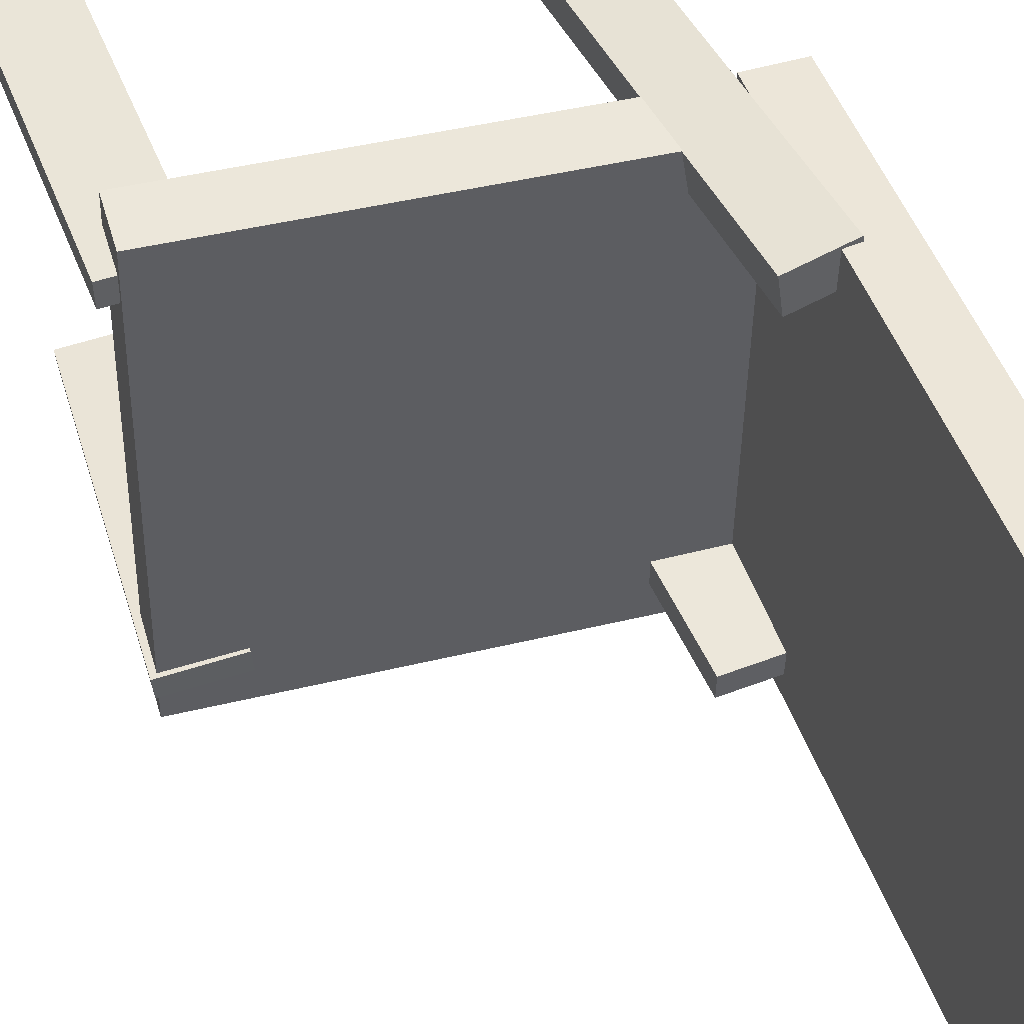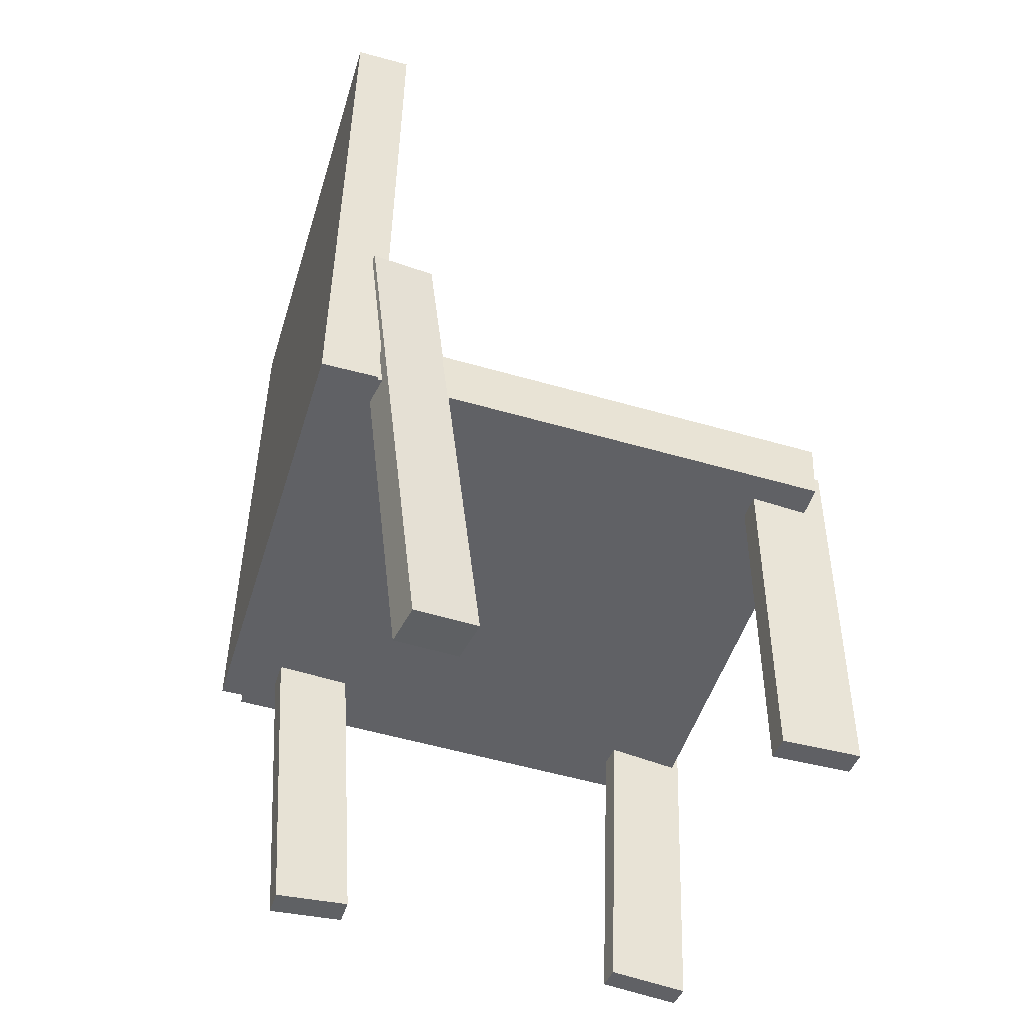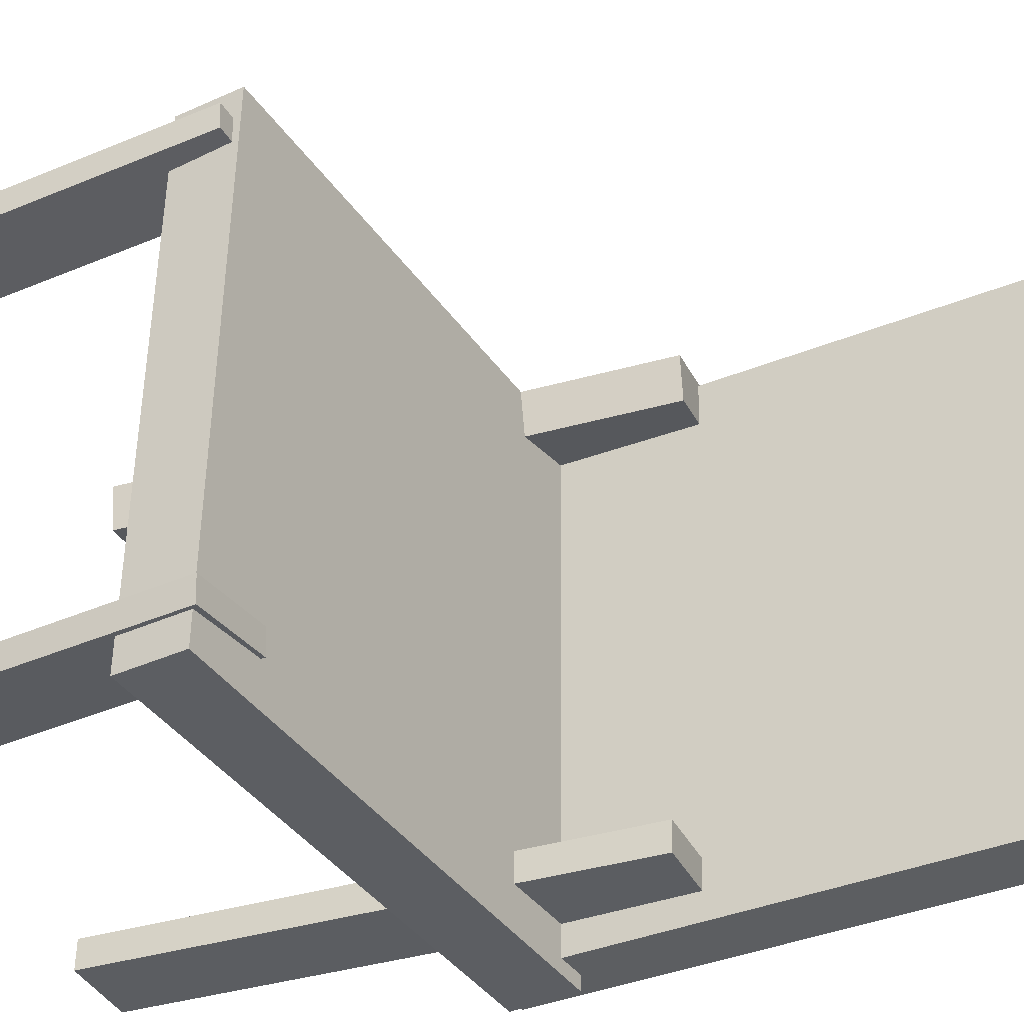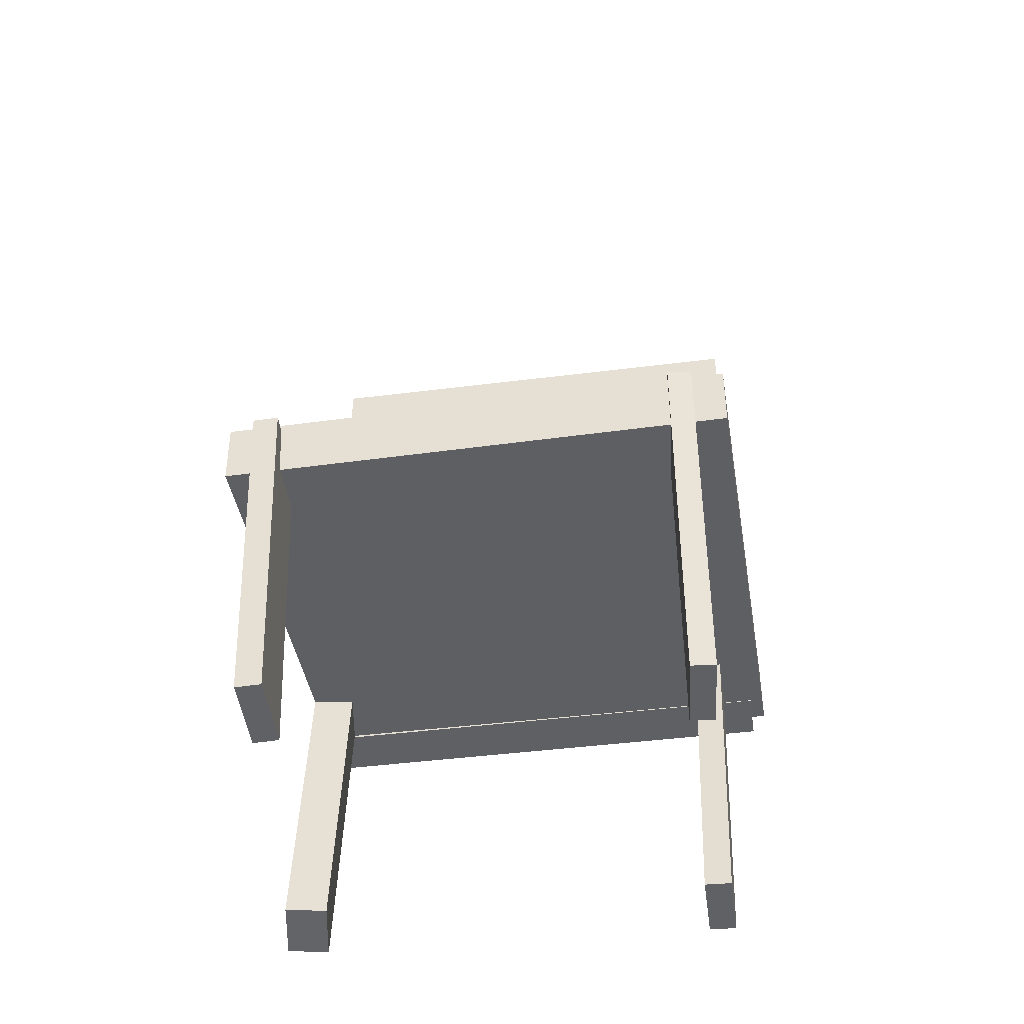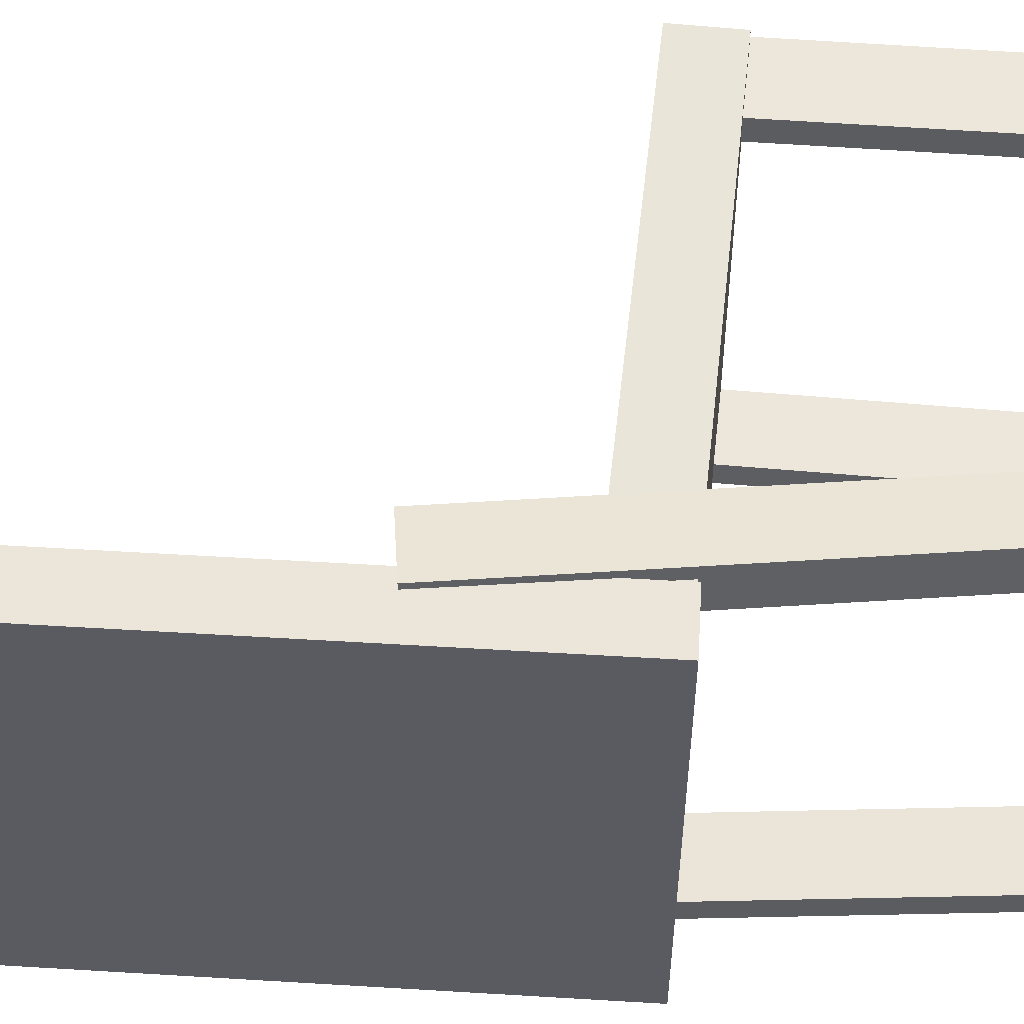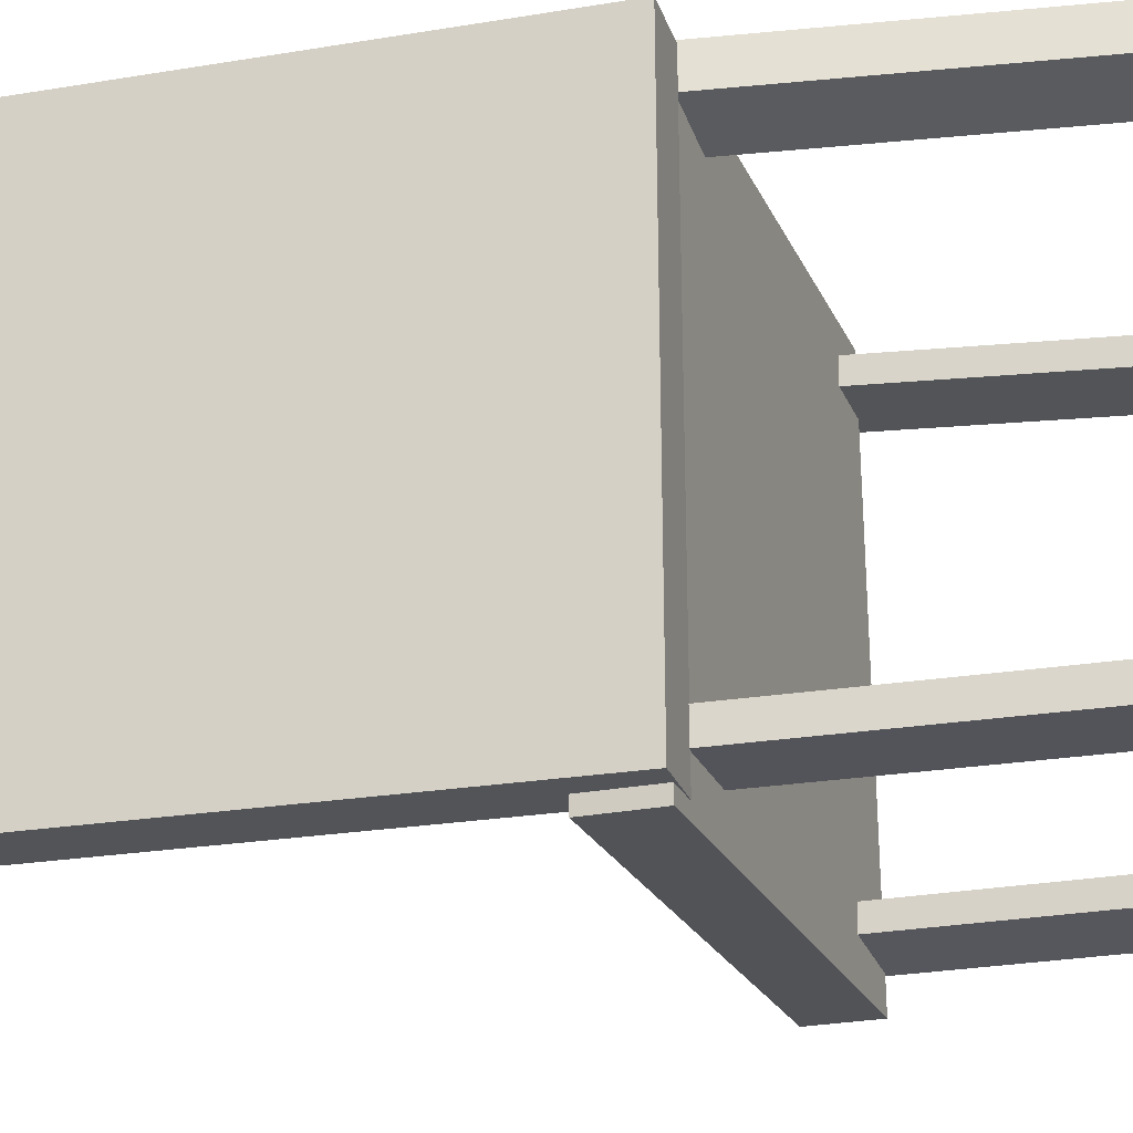
<metadata>
{"format":"obj","ext":"obj","renderer":"f3d","projection":"perspective","resolution":1024,"background":"white","views":[{"elev":48.5,"azim":160.5,"up":"+Z"},{"elev":-46.9,"azim":-17.2,"up":"+Y"},{"elev":-37.0,"azim":117.4,"up":"+Z"},{"elev":-45.0,"azim":98.0,"up":"+Y"},{"elev":56.0,"azim":-86.9,"up":"+Z"},{"elev":-23.2,"azim":-74.8,"up":"+Z"}]}
</metadata>
<code>
v 0.2277 -0.1429 -0.2173
v 0.2174 -0.1401 0.2112
v -0.1958 -0.1179 -0.2275
v -0.2061 -0.1151 0.2009
v 0.2308 -0.09056 -0.2175
v 0.2205 -0.0878 0.2109
v -0.1927 -0.06556 -0.2278
v -0.203 -0.06281 0.2006
f 1.0 7.0 5.0
f 1.0 3.0 7.0
f 1.0 4.0 3.0
f 1.0 2.0 4.0
f 3.0 8.0 7.0
f 3.0 4.0 8.0
f 5.0 7.0 8.0
f 5.0 8.0 6.0
f 1.0 5.0 6.0
f 1.0 6.0 2.0
f 2.0 6.0 8.0
f 2.0 8.0 4.0
v 0.1756 -0.3997 0.1521
v 0.1759 -0.4007 0.1732
v 0.1699 -0.09399 0.1662
v 0.1701 -0.09496 0.1873
v 0.2414 -0.3985 0.1513
v 0.2417 -0.3994 0.1724
v 0.2357 -0.09272 0.1654
v 0.236 -0.09369 0.1865
f 9.0 15.0 13.0
f 9.0 11.0 15.0
f 9.0 12.0 11.0
f 9.0 10.0 12.0
f 11.0 16.0 15.0
f 11.0 12.0 16.0
f 13.0 15.0 16.0
f 13.0 16.0 14.0
f 9.0 13.0 14.0
f 9.0 14.0 10.0
f 10.0 14.0 16.0
f 10.0 16.0 12.0
v -0.2166 -0.1194 -0.2161
v -0.2199 -0.1186 0.2056
v -0.2115 0.3827 -0.217
v -0.2148 0.3835 0.2046
v -0.1684 -0.1199 -0.2157
v -0.1716 -0.1191 0.2059
v -0.1633 0.3822 -0.2166
v -0.1666 0.383 0.205
f 17.0 23.0 21.0
f 17.0 19.0 23.0
f 17.0 20.0 19.0
f 17.0 18.0 20.0
f 19.0 24.0 23.0
f 19.0 20.0 24.0
f 21.0 23.0 24.0
f 21.0 24.0 22.0
f 17.0 21.0 22.0
f 17.0 22.0 18.0
f 18.0 22.0 24.0
f 18.0 24.0 20.0
v -0.07993 -0.3798 0.2055
v -0.1346 -0.386 0.2143
v -0.08552 -0.3808 0.1702
v -0.1401 -0.387 0.179
v -0.1293 0.04709 0.2016
v -0.1839 0.04086 0.2104
v -0.1349 0.04612 0.1662
v -0.1895 0.03988 0.175
f 25.0 31.0 29.0
f 25.0 27.0 31.0
f 25.0 28.0 27.0
f 25.0 26.0 28.0
f 27.0 32.0 31.0
f 27.0 28.0 32.0
f 29.0 31.0 32.0
f 29.0 32.0 30.0
f 25.0 29.0 30.0
f 25.0 30.0 26.0
f 26.0 30.0 32.0
f 26.0 32.0 28.0
v -0.1538 -0.386 -0.1822
v -0.1537 -0.3854 -0.159
v -0.1795 0.0303 -0.1941
v -0.1795 0.03097 -0.171
v -0.09073 -0.3821 -0.1825
v -0.09065 -0.3815 -0.1594
v -0.1165 0.0342 -0.1945
v -0.1164 0.03487 -0.1713
f 33.0 39.0 37.0
f 33.0 35.0 39.0
f 33.0 36.0 35.0
f 33.0 34.0 36.0
f 35.0 40.0 39.0
f 35.0 36.0 40.0
f 37.0 39.0 40.0
f 37.0 40.0 38.0
f 33.0 37.0 38.0
f 33.0 38.0 34.0
f 34.0 38.0 40.0
f 34.0 40.0 36.0
v 0.167 -0.08343 -0.1658
v 0.2349 -0.08639 -0.1711
v 0.1655 -0.08345 -0.1858
v 0.2333 -0.08641 -0.1911
v 0.1534 -0.3985 -0.1644
v 0.2213 -0.4014 -0.1697
v 0.1518 -0.3985 -0.1844
v 0.2197 -0.4014 -0.1897
f 41.0 47.0 45.0
f 41.0 43.0 47.0
f 41.0 44.0 43.0
f 41.0 42.0 44.0
f 43.0 48.0 47.0
f 43.0 44.0 48.0
f 45.0 47.0 48.0
f 45.0 48.0 46.0
f 41.0 45.0 46.0
f 41.0 46.0 42.0
f 42.0 46.0 48.0
f 42.0 48.0 44.0

</code>
